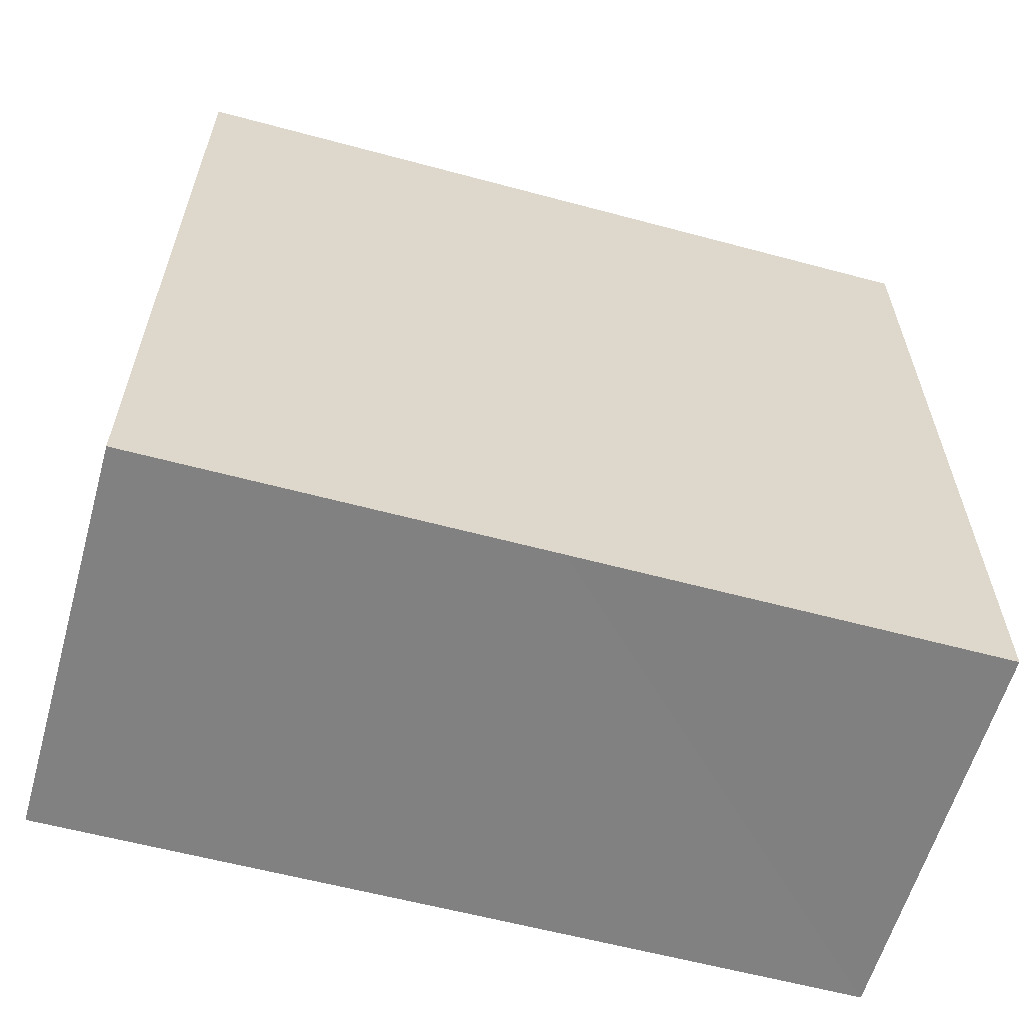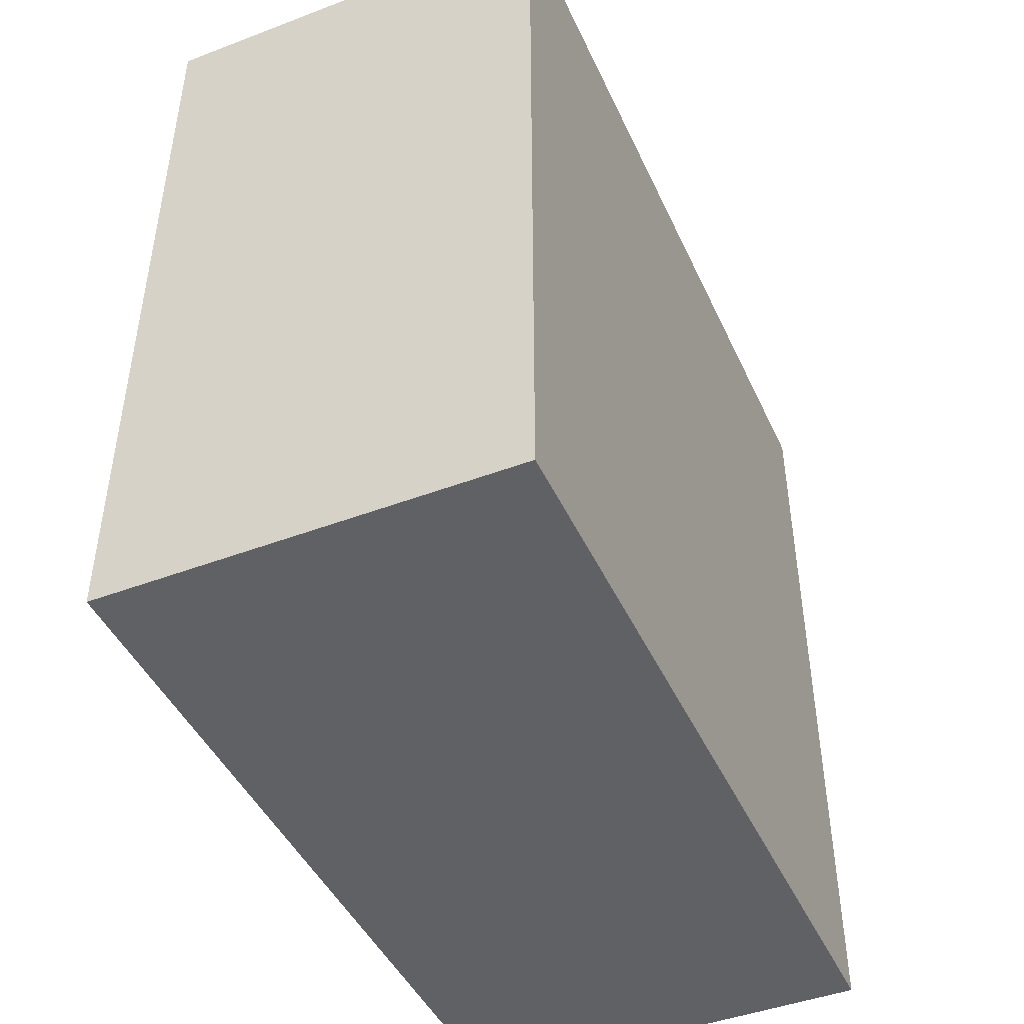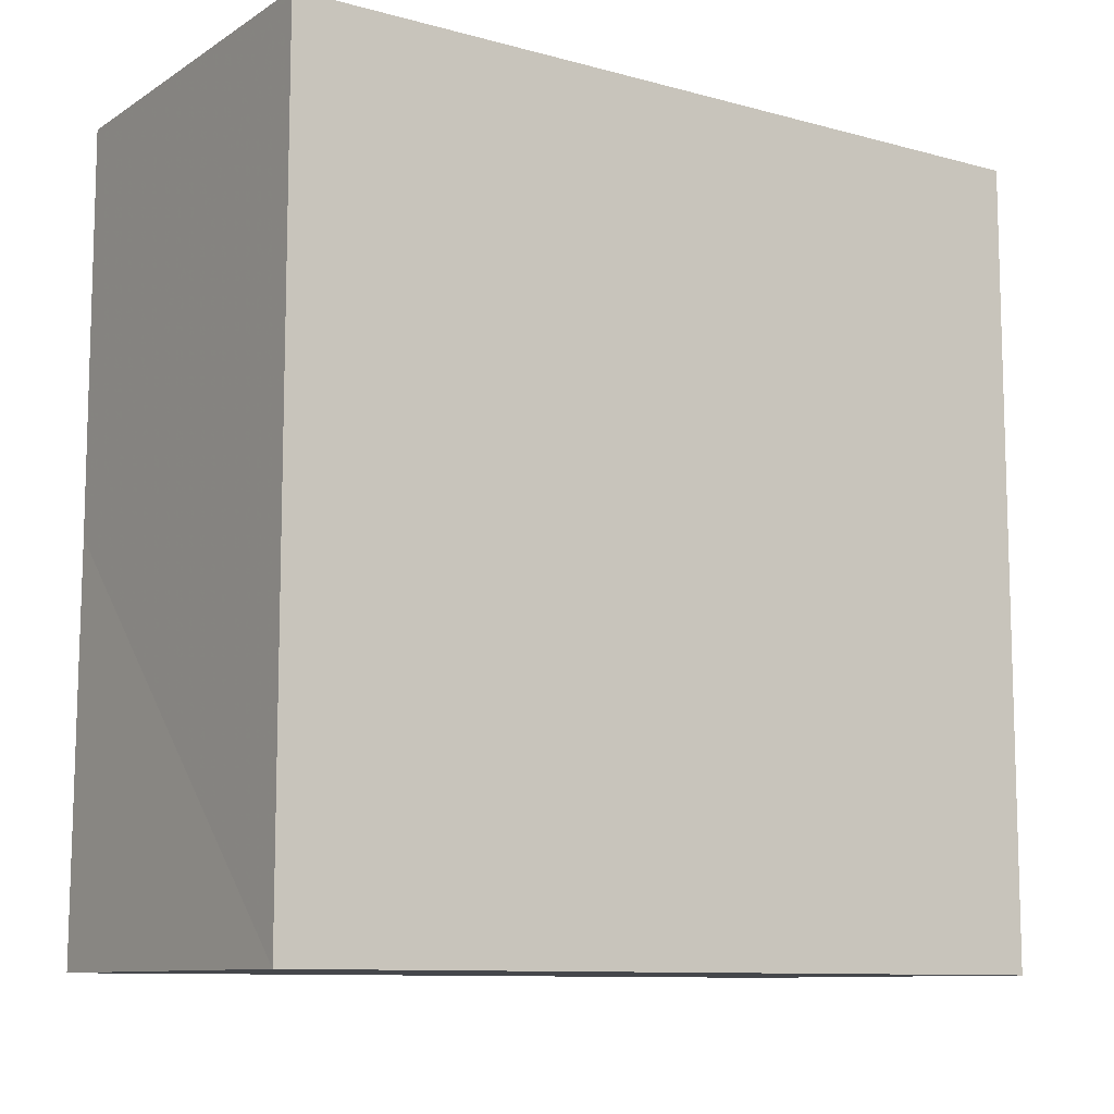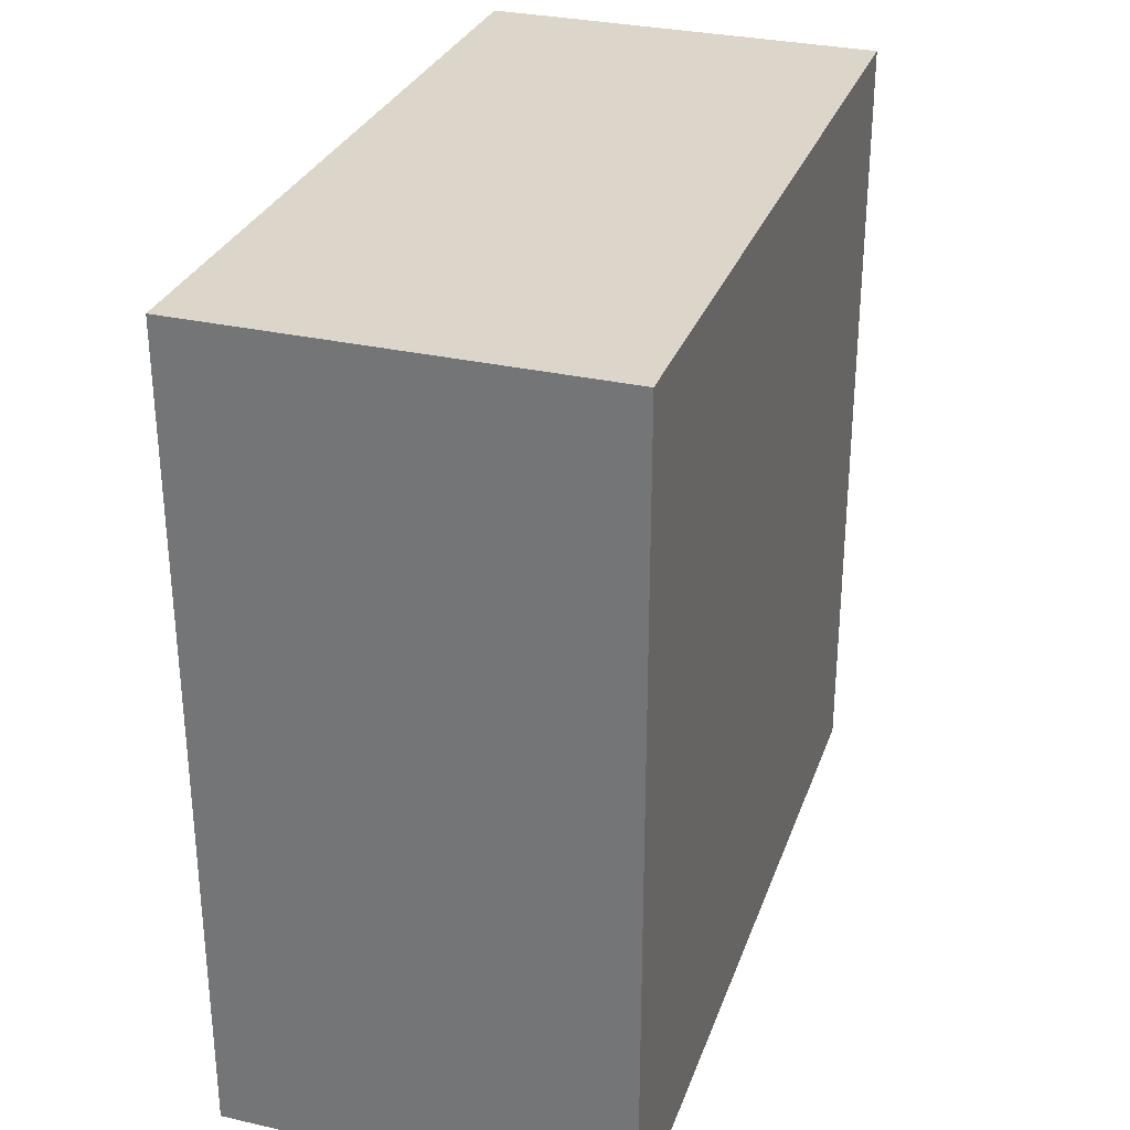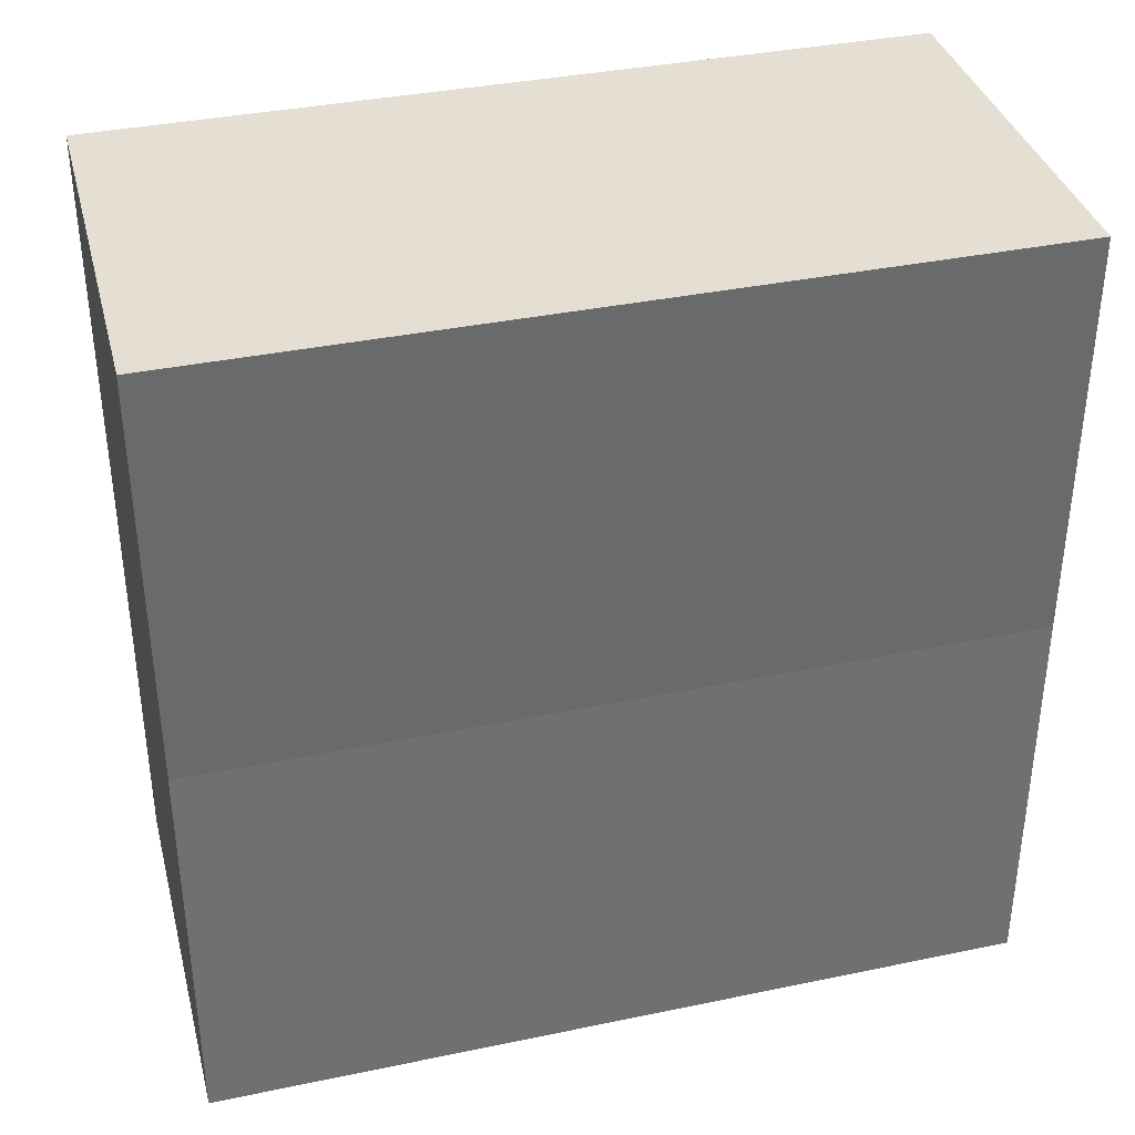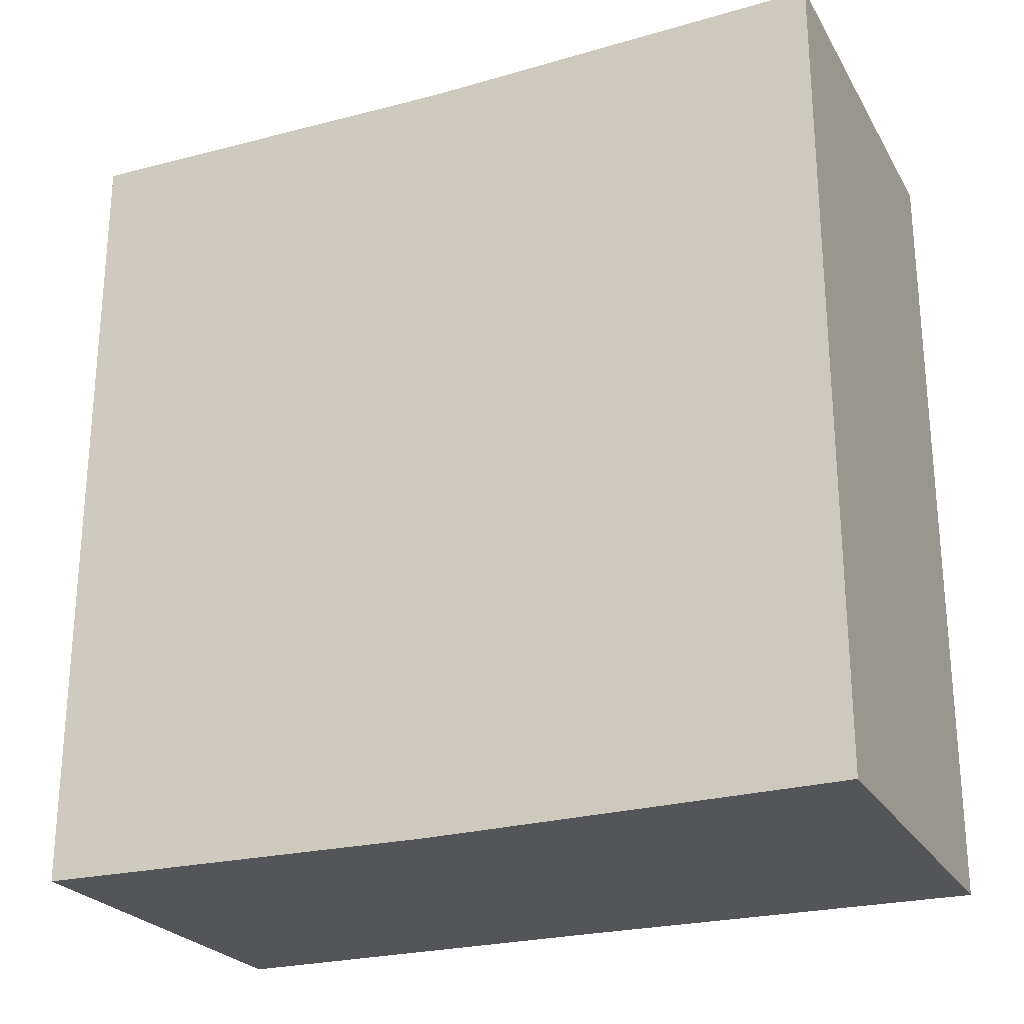
<metadata>
{"format":"obj","ext":"obj","renderer":"f3d","projection":"perspective","resolution":1024,"background":"white","views":[{"elev":-60.3,"azim":74.4,"up":"+Z"},{"elev":-45.5,"azim":-156.3,"up":"+Z"},{"elev":-10.1,"azim":-123.9,"up":"+Y"},{"elev":29.9,"azim":-162.6,"up":"+Y"},{"elev":35.9,"azim":-104.7,"up":"+Y"},{"elev":-24.4,"azim":114.1,"up":"+Z"}]}
</metadata>
<code>
o 3939
v 2213 1867 13.38
v 2213 1866 13.38
v 2213 1867 13.4
v 2213 1867 13.38
v 2213 1867 13.4
v 2213 1867 13.38
v 2213 1867 13.4
v 2213 1866 13.38
v 2213 1866 13.4
v 2213 1867 13.38
v 2213 1866 13.38
v 2213 1866 13.38
v 2213 1866 13.4
v 2213 1867 13.38
v 2213 1867 13.4
v 2213 1867 13.38
v 2213 1867 13.38
v 2213 1867 13.4
v 2213 1867 13.38
v 2213 1867 13.38
v 2213 1867 13.4
v 2213 1867 13.38
v 2213 1867 13.38
v 2213 1867 13.4
v 2213 1867 13.4
v 2213 1867 13.38
v 2213 1867 13.38
v 2213 1866 13.4
v 2213 1866 13.4
v 2213 1866 13.4
v 2213 1866 13.38
v 2213 1866 13.38
v 2213 1866 13.38
v 2213 1867 13.4
v 2213 1867 13.4
v 2213 1867 13.4
v 2213 1867 13.4
f 1 2 3
f 4 1 5
f 5 6 7
f 7 8 9
f 10 11 8
f 12 10 13
f 10 14 15
f 16 8 17
f 13 16 18
f 16 17 19
f 18 20 21
f 22 19 23
f 24 19 25
f 26 27 24
f 18 28 29
f 30 31 29
f 32 33 30
f 15 34 28
f 15 35 34
f 36 37 35

</code>
